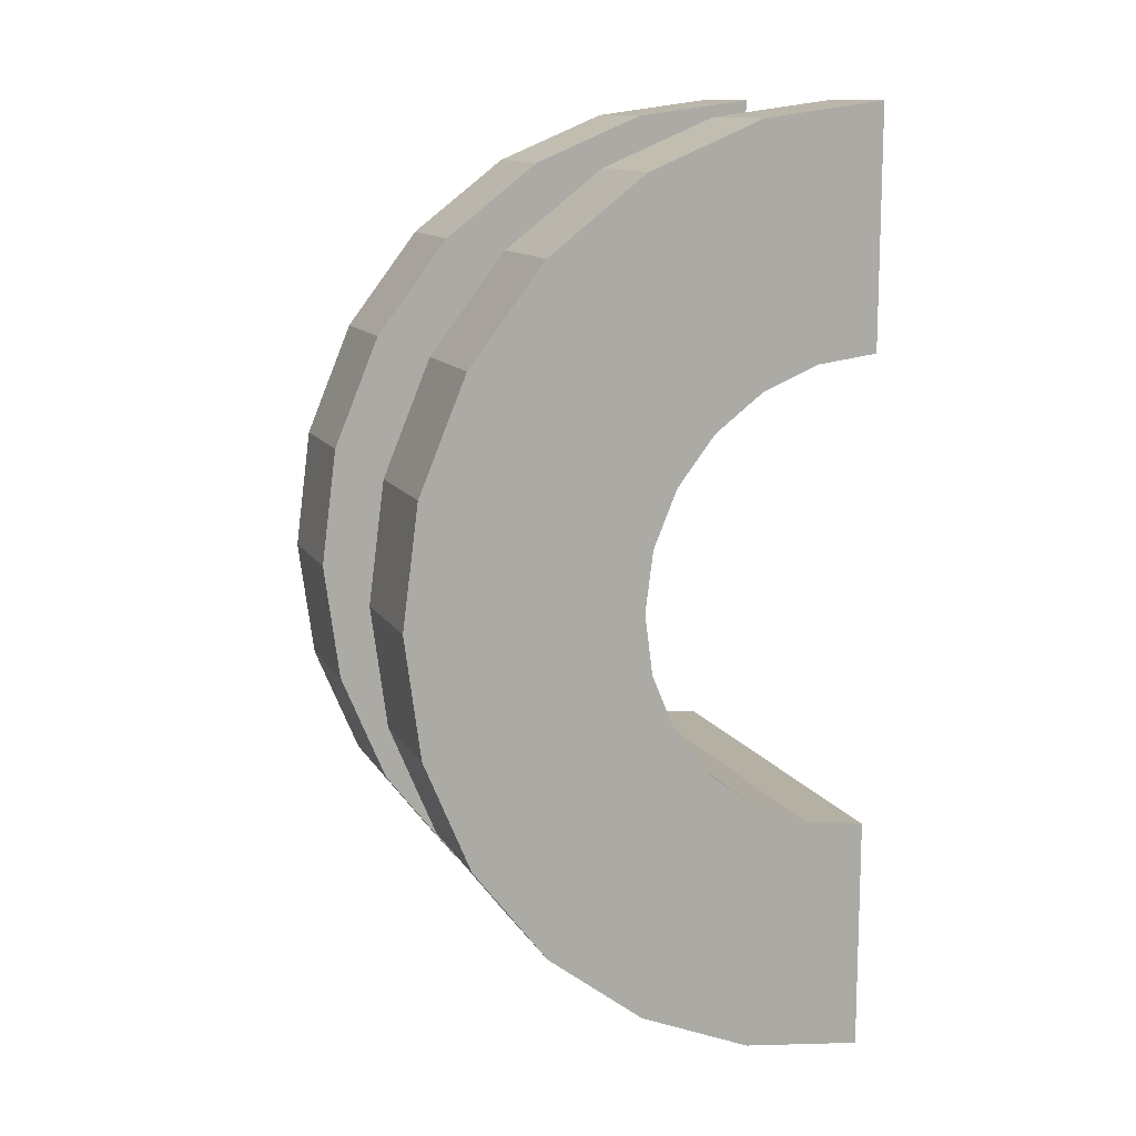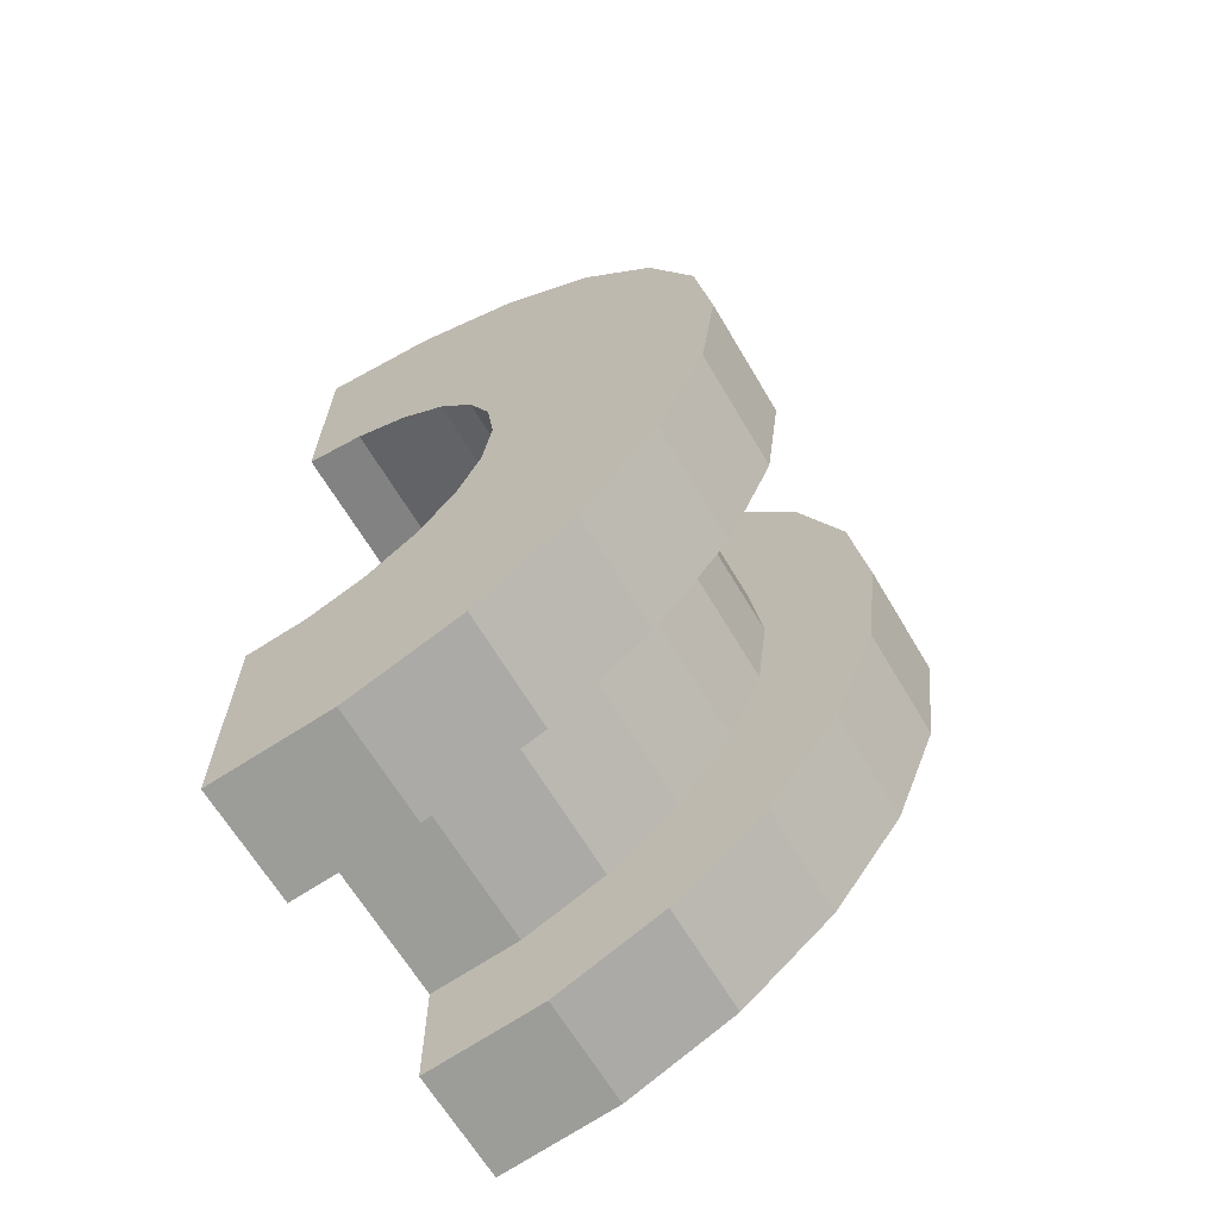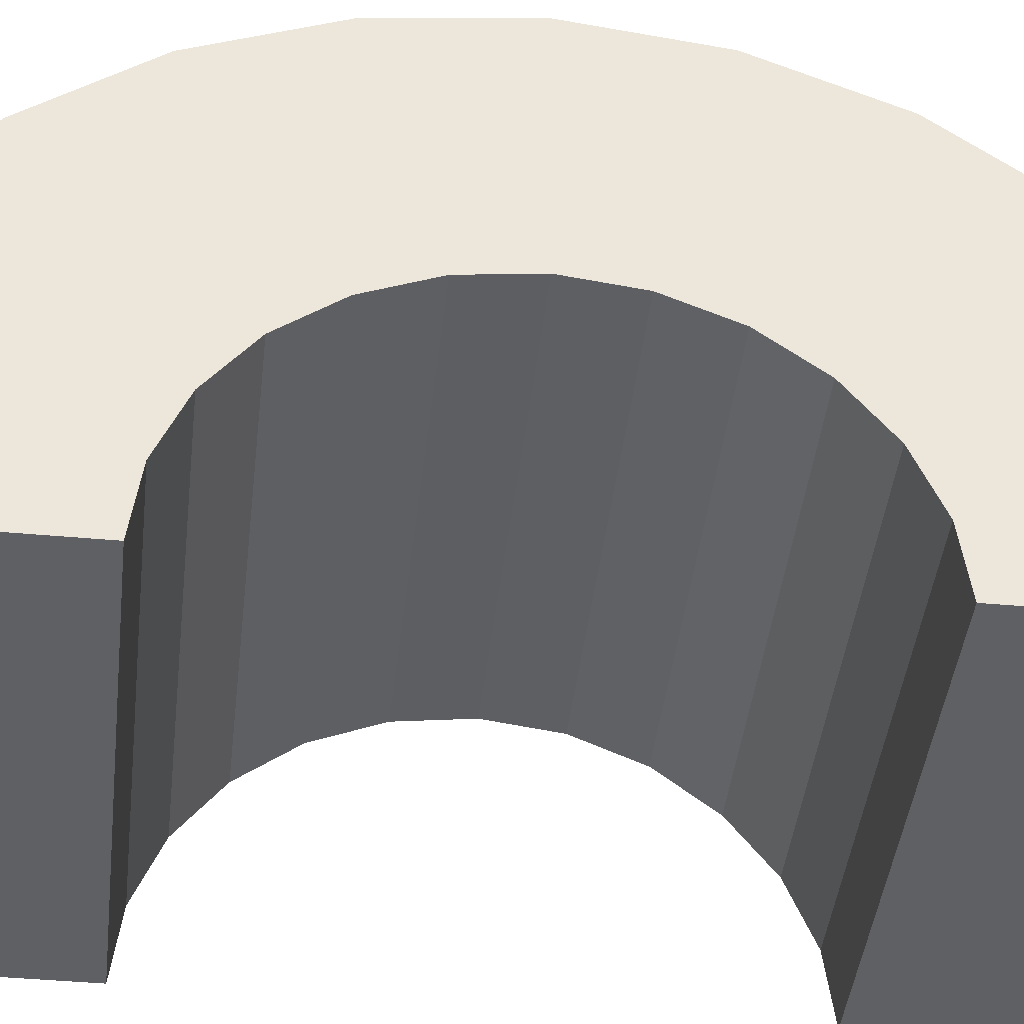
<metadata>
{"format":"obj","ext":"obj","renderer":"f3d","projection":"perspective","resolution":1024,"background":"white","views":[{"elev":12.4,"azim":70.1,"up":"+Y"},{"elev":-65.7,"azim":-59.3,"up":"+Y"},{"elev":-42.1,"azim":-96.3,"up":"+Z"}]}
</metadata>
<code>
v 7.708 0.7765 2.898
v 9.321 0 3
v 9.321 0.7765 2.898
v 9.321 0 3
v 7.708 0.7765 2.898
v 7.708 0 3
v 9.321 3 0
v 7.708 3 0
v 9.321 3 0
v 7.708 3 0
v 9.321 3 0
v 7.708 3 0
v 7.708 -2.898 0.7765
v 9.321 -3 0
v 9.321 -2.898 0.7765
v 9.321 -3 0
v 7.708 -2.898 0.7765
v 7.708 -3 0
v 9.321 2.598 1.5
v 7.708 2.121 2.121
v 9.321 2.121 2.121
v 7.708 2.121 2.121
v 9.321 2.598 1.5
v 7.708 2.598 1.5
v 7.708 2.121 2.121
v 9.321 1.5 2.598
v 9.321 2.121 2.121
v 9.321 1.5 2.598
v 7.708 2.121 2.121
v 7.708 1.5 2.598
v 9.321 2.898 0.7765
v 7.708 2.598 1.5
v 9.321 2.598 1.5
v 7.708 2.598 1.5
v 9.321 2.898 0.7765
v 7.708 2.898 0.7765
v 7.708 -2.598 1.5
v 9.321 -2.121 2.121
v 7.708 -2.121 2.121
v 9.321 -2.121 2.121
v 7.708 -2.598 1.5
v 9.321 -2.598 1.5
v 6.708 1.932 0.5176
v 6.708 3.864 1.035
v 6.708 4 0
v 6.708 3.864 1.035
v 6.708 1.932 0.5176
v 6.708 3.464 2
v 6.708 1.932 0.5176
v 6.708 4 0
v 6.708 2 0
v 6.708 1.732 1
v 6.708 3.464 2
v 6.708 1.932 0.5176
v 6.708 3.464 2
v 6.708 1.732 1
v 6.708 2.828 2.828
v 6.708 1.414 1.414
v 6.708 2.828 2.828
v 6.708 1.732 1
v 6.708 2.828 2.828
v 6.708 1.414 1.414
v 6.708 2 3.464
v 6.708 1 1.732
v 6.708 2 3.464
v 6.708 1.414 1.414
v 6.708 2 3.464
v 6.708 1 1.732
v 6.708 1.035 3.864
v 6.708 0.5176 1.932
v 6.708 1.035 3.864
v 6.708 1 1.732
v 6.708 0 2
v 6.708 1.035 3.864
v 6.708 0.5176 1.932
v 6.708 0 2
v 6.708 0 4
v 6.708 1.035 3.864
v 6.708 -0.5176 1.932
v 6.708 0 4
v 6.708 0 2
v 6.708 -1.035 3.864
v 6.708 -0.5176 1.932
v 6.708 -1 1.732
v 6.708 -0.5176 1.932
v 6.708 -1.035 3.864
v 6.708 0 4
v 6.708 -2 3.464
v 6.708 -1 1.732
v 6.708 -1.414 1.414
v 6.708 -2.828 2.828
v 6.708 -1.414 1.414
v 6.708 -1.732 1
v 6.708 -3.464 2
v 6.708 -1.732 1
v 6.708 -1.932 0.5176
v 6.708 -1 1.732
v 6.708 -2 3.464
v 6.708 -1.035 3.864
v 6.708 -3.864 1.035
v 6.708 -1.932 0.5176
v 6.708 -2 0
v 6.708 -1.414 1.414
v 6.708 -2.828 2.828
v 6.708 -2 3.464
v 6.708 -1.732 1
v 6.708 -3.464 2
v 6.708 -2.828 2.828
v 6.708 -1.932 0.5176
v 6.708 -3.864 1.035
v 6.708 -3.464 2
v 6.708 -3.864 1.035
v 6.708 -2 0
v 6.708 -4 0
v 7.708 1.5 2.598
v 9.321 0.7765 2.898
v 9.321 1.5 2.598
v 9.321 0.7765 2.898
v 7.708 1.5 2.598
v 7.708 0.7765 2.898
v 9.321 3 0
v 7.708 2.898 0.7765
v 9.321 2.898 0.7765
v 7.708 2.898 0.7765
v 9.321 3 0
v 7.708 3 0
v 7.708 -3 0
v 9.321 -3 0
v 7.708 -3 0
v 9.321 -3 0
v 7.708 -3 0
v 9.321 -3 0
v 7.708 -2.898 0.7765
v 9.321 -2.598 1.5
v 7.708 -2.598 1.5
v 9.321 -2.598 1.5
v 7.708 -2.898 0.7765
v 9.321 -2.898 0.7765
v 7.708 -1.5 2.598
v 9.321 -2.121 2.121
v 9.321 -1.5 2.598
v 9.321 -2.121 2.121
v 7.708 -1.5 2.598
v 7.708 -2.121 2.121
v 7.708 0 3
v 9.321 -0.7765 2.898
v 9.321 0 3
v 9.321 -0.7765 2.898
v 7.708 0 3
v 7.708 -0.7765 2.898
v 7.708 -0.7765 2.898
v 9.321 -1.5 2.598
v 9.321 -0.7765 2.898
v 9.321 -1.5 2.598
v 7.708 -0.7765 2.898
v 7.708 -1.5 2.598
v 6.708 0 2
v 10.32 0.5176 1.932
v 10.32 0 2
v 10.32 0.5176 1.932
v 6.708 0 2
v 6.708 0.5176 1.932
v 10.32 2 0
v 10.32 2 0
v 6.708 2 0
v 10.32 -2 0
v 6.708 -1.932 0.5176
v 10.32 -1.932 0.5176
v 6.708 -1.932 0.5176
v 10.32 -2 0
v 6.708 -2 0
v 10.32 -2 0
v 10.32 -2 0
v 6.708 -2 0
v 6.708 -1.414 1.414
v 10.32 -1 1.732
v 10.32 -1.414 1.414
v 10.32 -1 1.732
v 6.708 -1.414 1.414
v 6.708 -1 1.732
v 6.708 1.732 1
v 10.32 1.414 1.414
v 6.708 1.414 1.414
v 10.32 1.414 1.414
v 6.708 1.732 1
v 10.32 1.732 1
v 6.708 1.932 0.5176
v 10.32 2 0
v 10.32 1.932 0.5176
v 10.32 2 0
v 6.708 1.932 0.5176
v 6.708 2 0
v 6.708 -0.5176 1.932
v 10.32 0 2
v 10.32 -0.5176 1.932
v 10.32 0 2
v 6.708 -0.5176 1.932
v 6.708 0 2
v 6.708 1 1.732
v 10.32 1.414 1.414
v 10.32 1 1.732
v 10.32 1.414 1.414
v 6.708 1 1.732
v 6.708 1.414 1.414
v 6.708 0.5176 1.932
v 10.32 1 1.732
v 10.32 0.5176 1.932
v 10.32 1 1.732
v 6.708 0.5176 1.932
v 6.708 1 1.732
v 6.708 1.932 0.5176
v 10.32 1.732 1
v 6.708 1.732 1
v 10.32 1.732 1
v 6.708 1.932 0.5176
v 10.32 1.932 0.5176
v 10.32 -1.732 1
v 6.708 -1.414 1.414
v 10.32 -1.414 1.414
v 6.708 -1.414 1.414
v 10.32 -1.732 1
v 6.708 -1.732 1
v 6.708 -1 1.732
v 10.32 -0.5176 1.932
v 10.32 -1 1.732
v 10.32 -0.5176 1.932
v 6.708 -1 1.732
v 6.708 -0.5176 1.932
v 10.32 -1.932 0.5176
v 6.708 -1.732 1
v 10.32 -1.732 1
v 6.708 -1.732 1
v 10.32 -1.932 0.5176
v 6.708 -1.932 0.5176
v 6.708 2 3.464
v 7.708 1.035 3.864
v 7.708 2 3.464
v 7.708 1.035 3.864
v 6.708 2 3.464
v 6.708 1.035 3.864
v 6.708 -3.864 1.035
v 7.708 -3.464 2
v 6.708 -3.464 2
v 7.708 -3.464 2
v 6.708 -3.864 1.035
v 7.708 -3.864 1.035
v 7.708 4 0
v 6.708 4 0
v 7.708 4 0
v 7.708 3.864 1.035
v 6.708 3.464 2
v 7.708 3.464 2
v 6.708 3.464 2
v 7.708 3.864 1.035
v 6.708 3.864 1.035
v 7.708 3.464 2
v 6.708 2.828 2.828
v 7.708 2.828 2.828
v 6.708 2.828 2.828
v 7.708 3.464 2
v 6.708 3.464 2
v 6.708 -1.035 3.864
v 7.708 -2 3.464
v 7.708 -1.035 3.864
v 7.708 -2 3.464
v 6.708 -1.035 3.864
v 6.708 -2 3.464
v 6.708 -3.464 2
v 7.708 -2.828 2.828
v 6.708 -2.828 2.828
v 7.708 -2.828 2.828
v 6.708 -3.464 2
v 7.708 -3.464 2
v 6.708 1.035 3.864
v 7.708 0 4
v 7.708 1.035 3.864
v 7.708 0 4
v 6.708 1.035 3.864
v 6.708 0 4
v 6.708 2.828 2.828
v 7.708 2 3.464
v 7.708 2.828 2.828
v 7.708 2 3.464
v 6.708 2.828 2.828
v 6.708 2 3.464
v 7.708 4 0
v 6.708 3.864 1.035
v 7.708 3.864 1.035
v 6.708 3.864 1.035
v 7.708 4 0
v 6.708 4 0
v 7.708 -4 0
v 6.708 -4 0
v 7.708 -4 0
v 6.708 -3.864 1.035
v 7.708 -4 0
v 7.708 -3.864 1.035
v 7.708 -4 0
v 6.708 -3.864 1.035
v 6.708 -4 0
v 6.708 -2 3.464
v 7.708 -2.828 2.828
v 7.708 -2 3.464
v 7.708 -2.828 2.828
v 6.708 -2 3.464
v 6.708 -2.828 2.828
v 6.708 0 4
v 7.708 -1.035 3.864
v 7.708 0 4
v 7.708 -1.035 3.864
v 6.708 0 4
v 6.708 -1.035 3.864
v 7.708 3.864 1.035
v 7.708 2.898 0.7765
v 7.708 3 0
v 7.708 2.598 1.5
v 7.708 3.464 2
v 7.708 2.828 2.828
v 7.708 3.464 2
v 7.708 2.598 1.5
v 7.708 2.898 0.7765
v 7.708 2.828 2.828
v 7.708 2.121 2.121
v 7.708 2.598 1.5
v 7.708 2 3.464
v 7.708 2.121 2.121
v 7.708 2.828 2.828
v 7.708 2 3.464
v 7.708 1.5 2.598
v 7.708 2.121 2.121
v 7.708 1.035 3.864
v 7.708 1.5 2.598
v 7.708 2 3.464
v 7.708 1.035 3.864
v 7.708 0.7765 2.898
v 7.708 1.5 2.598
v 7.708 0 4
v 7.708 0.7765 2.898
v 7.708 1.035 3.864
v 7.708 0 4
v 7.708 0 3
v 7.708 0.7765 2.898
v 7.708 0 4
v 7.708 -0.7765 2.898
v 7.708 0 3
v 7.708 -1.035 3.864
v 7.708 -0.7765 2.898
v 7.708 0 4
v 7.708 -1.035 3.864
v 7.708 -1.5 2.598
v 7.708 -0.7765 2.898
v 7.708 -2 3.464
v 7.708 -1.5 2.598
v 7.708 -1.035 3.864
v 7.708 -2 3.464
v 7.708 -2.121 2.121
v 7.708 -1.5 2.598
v 7.708 -2.828 2.828
v 7.708 -2.121 2.121
v 7.708 -2 3.464
v 7.708 -2.121 2.121
v 7.708 -2.828 2.828
v 7.708 -2.598 1.5
v 7.708 -3.464 2
v 7.708 -2.598 1.5
v 7.708 -2.828 2.828
v 7.708 -2.598 1.5
v 7.708 -3.464 2
v 7.708 -2.898 0.7765
v 7.708 -3.864 1.035
v 7.708 -2.898 0.7765
v 7.708 -3.464 2
v 7.708 -2.898 0.7765
v 7.708 -3.864 1.035
v 7.708 -3 0
v 7.708 -4 0
v 7.708 -3 0
v 7.708 -3.864 1.035
v 7.708 -3 0
v 7.708 -4 0
v 7.708 -3 0
v 7.708 -3 0
v 7.708 -4 0
v 7.708 -4 0
v 7.708 3 0
v 7.708 4 0
v 7.708 3.864 1.035
v 7.708 2.898 0.7765
v 7.708 3.864 1.035
v 7.708 3.464 2
v 7.708 4 0
v 7.708 3 0
v 7.708 4 0
v 7.708 4 0
v 7.708 3 0
v 7.708 3 0
v 9.321 1.035 3.864
v 10.32 0 4
v 10.32 1.035 3.864
v 10.32 0 4
v 9.321 1.035 3.864
v 9.321 0 4
v 10.32 4 0
v 9.321 4 0
v 10.32 4 0
v 9.321 4 0
v 10.32 4 0
v 9.321 4 0
v 9.321 -3.864 1.035
v 10.32 -4 0
v 10.32 -3.864 1.035
v 10.32 -4 0
v 9.321 -3.864 1.035
v 9.321 -4 0
v 10.32 3.464 2
v 9.321 2.828 2.828
v 10.32 2.828 2.828
v 9.321 2.828 2.828
v 10.32 3.464 2
v 9.321 3.464 2
v 9.321 2.828 2.828
v 10.32 2 3.464
v 10.32 2.828 2.828
v 10.32 2 3.464
v 9.321 2.828 2.828
v 9.321 2 3.464
v 10.32 3.864 1.035
v 9.321 3.464 2
v 10.32 3.464 2
v 9.321 3.464 2
v 10.32 3.864 1.035
v 9.321 3.864 1.035
v 9.321 -3.464 2
v 10.32 -2.828 2.828
v 9.321 -2.828 2.828
v 10.32 -2.828 2.828
v 9.321 -3.464 2
v 10.32 -3.464 2
v 9.321 -4 0
v 9.321 -3 0
v 9.321 -3 0
v 9.321 -3 0
v 9.321 -3.864 1.035
v 9.321 -3.464 2
v 9.321 -4 0
v 9.321 -3 0
v 9.321 -4 0
v 9.321 -3 0
v 9.321 -4 0
v 9.321 -3.864 1.035
v 9.321 3 0
v 9.321 4 0
v 9.321 4 0
v 9.321 4 0
v 9.321 2.898 0.7765
v 9.321 3.864 1.035
v 9.321 3 0
v 9.321 4 0
v 9.321 3 0
v 9.321 4 0
v 9.321 3 0
v 9.321 2.898 0.7765
v 9.321 3.864 1.035
v 9.321 2.898 0.7765
v 9.321 3.464 2
v 9.321 2.598 1.5
v 9.321 3.464 2
v 9.321 2.898 0.7765
v 9.321 3.464 2
v 9.321 2.598 1.5
v 9.321 2.828 2.828
v 9.321 2.121 2.121
v 9.321 2.828 2.828
v 9.321 2.598 1.5
v 9.321 2.121 2.121
v 9.321 2 3.464
v 9.321 2.828 2.828
v 9.321 1.5 2.598
v 9.321 2 3.464
v 9.321 2.121 2.121
v 9.321 1.5 2.598
v 9.321 1.035 3.864
v 9.321 2 3.464
v 9.321 0.7765 2.898
v 9.321 1.035 3.864
v 9.321 1.5 2.598
v 9.321 0 3
v 9.321 1.035 3.864
v 9.321 0.7765 2.898
v 9.321 0 3
v 9.321 0 4
v 9.321 1.035 3.864
v 9.321 -0.7765 2.898
v 9.321 0 4
v 9.321 0 3
v 9.321 -0.7765 2.898
v 9.321 -1.035 3.864
v 9.321 0 4
v 9.321 -1.5 2.598
v 9.321 -1.035 3.864
v 9.321 -0.7765 2.898
v 9.321 -1.5 2.598
v 9.321 -2 3.464
v 9.321 -1.035 3.864
v 9.321 -2.121 2.121
v 9.321 -2 3.464
v 9.321 -1.5 2.598
v 9.321 -2.828 2.828
v 9.321 -2.121 2.121
v 9.321 -2.598 1.5
v 9.321 -2.121 2.121
v 9.321 -2.828 2.828
v 9.321 -2 3.464
v 9.321 -3.464 2
v 9.321 -2.598 1.5
v 9.321 -2.898 0.7765
v 9.321 -3.464 2
v 9.321 -2.898 0.7765
v 9.321 -3 0
v 9.321 -2.598 1.5
v 9.321 -3.464 2
v 9.321 -2.828 2.828
v 9.321 2 3.464
v 10.32 1.035 3.864
v 10.32 2 3.464
v 10.32 1.035 3.864
v 9.321 2 3.464
v 9.321 1.035 3.864
v 10.32 1.414 1.414
v 10.32 2.828 2.828
v 10.32 2 3.464
v 10.32 2.828 2.828
v 10.32 1.932 0.5176
v 10.32 2 0
v 10.32 2.828 2.828
v 10.32 1.732 1
v 10.32 1.932 0.5176
v 10.32 2.828 2.828
v 10.32 1.414 1.414
v 10.32 1.732 1
v 10.32 1 1.732
v 10.32 2 3.464
v 10.32 1.035 3.864
v 10.32 2 3.464
v 10.32 1 1.732
v 10.32 1.414 1.414
v 10.32 1.035 3.864
v 10.32 0.5176 1.932
v 10.32 1 1.732
v 10.32 0 4
v 10.32 0.5176 1.932
v 10.32 1.035 3.864
v 10.32 0 4
v 10.32 0 2
v 10.32 0.5176 1.932
v 10.32 0 4
v 10.32 -0.5176 1.932
v 10.32 0 2
v 10.32 -1.035 3.864
v 10.32 -0.5176 1.932
v 10.32 0 4
v 10.32 -0.5176 1.932
v 10.32 -1.035 3.864
v 10.32 -1 1.732
v 10.32 -2 3.464
v 10.32 -1 1.732
v 10.32 -1.035 3.864
v 10.32 -1 1.732
v 10.32 -2 3.464
v 10.32 -1.414 1.414
v 10.32 -2.828 2.828
v 10.32 -1.414 1.414
v 10.32 -2 3.464
v 10.32 -1.414 1.414
v 10.32 -2.828 2.828
v 10.32 -1.732 1
v 10.32 -3.464 2
v 10.32 -1.732 1
v 10.32 -2.828 2.828
v 10.32 -1.732 1
v 10.32 -3.464 2
v 10.32 -1.932 0.5176
v 10.32 -3.864 1.035
v 10.32 -1.932 0.5176
v 10.32 -3.464 2
v 10.32 -1.932 0.5176
v 10.32 -3.864 1.035
v 10.32 -2 0
v 10.32 -4 0
v 10.32 -2 0
v 10.32 -3.864 1.035
v 10.32 -2 0
v 10.32 -4 0
v 10.32 -2 0
v 10.32 -2 0
v 10.32 -4 0
v 10.32 -4 0
v 10.32 2 0
v 10.32 4 0
v 10.32 3.864 1.035
v 10.32 2 0
v 10.32 3.864 1.035
v 10.32 3.464 2
v 10.32 2 0
v 10.32 3.464 2
v 10.32 2.828 2.828
v 10.32 4 0
v 10.32 2 0
v 10.32 4 0
v 10.32 4 0
v 10.32 2 0
v 10.32 2 0
v 10.32 4 0
v 9.321 3.864 1.035
v 10.32 3.864 1.035
v 9.321 3.864 1.035
v 10.32 4 0
v 9.321 4 0
v 9.321 -4 0
v 10.32 -4 0
v 9.321 -4 0
v 10.32 -4 0
v 9.321 -4 0
v 10.32 -4 0
v 9.321 -3.864 1.035
v 10.32 -3.464 2
v 9.321 -3.464 2
v 10.32 -3.464 2
v 9.321 -3.864 1.035
v 10.32 -3.864 1.035
v 9.321 -2 3.464
v 10.32 -2.828 2.828
v 10.32 -2 3.464
v 10.32 -2.828 2.828
v 9.321 -2 3.464
v 9.321 -2.828 2.828
v 9.321 0 4
v 10.32 -1.035 3.864
v 10.32 0 4
v 10.32 -1.035 3.864
v 9.321 0 4
v 9.321 -1.035 3.864
v 9.321 -1.035 3.864
v 10.32 -2 3.464
v 10.32 -1.035 3.864
v 10.32 -2 3.464
v 9.321 -1.035 3.864
v 9.321 -2 3.464
v 10.32 2 0
v 9.321 3 0
v 10.32 4 0
v 10.32 2 0
v 7.708 3 0
v 9.321 3 0
v 6.708 2 0
v 7.708 3 0
v 10.32 2 0
v 6.708 4 0
v 7.708 3 0
v 6.708 2 0
v 7.708 3 0
v 6.708 4 0
v 7.708 4 0
v 10.32 4 0
v 9.321 3 0
v 9.321 4 0
v 7.708 -4 0
v 6.708 -4 0
v 7.708 -3 0
v 9.321 -3 0
v 10.32 -4 0
v 9.321 -4 0
v 10.32 -4 0
v 9.321 -3 0
v 10.32 -2 0
v 7.708 -3 0
v 10.32 -2 0
v 9.321 -3 0
v 7.708 -3 0
v 6.708 -2 0
v 10.32 -2 0
v 6.708 -2 0
v 7.708 -3 0
v 6.708 -4 0
f 1 2 3
f 4 5 6
f 7 8 9
f 10 11 12
f 13 14 15
f 16 17 18
f 19 20 21
f 22 23 24
f 25 26 27
f 28 29 30
f 31 32 33
f 34 35 36
f 37 38 39
f 40 41 42
f 43 44 45
f 46 47 48
f 49 50 51
f 52 53 54
f 55 56 57
f 58 59 60
f 61 62 63
f 64 65 66
f 67 68 69
f 70 71 72
f 73 74 75
f 76 77 78
f 79 80 81
f 82 83 84
f 85 86 87
f 88 89 90
f 91 92 93
f 94 95 96
f 97 98 99
f 100 101 102
f 103 104 105
f 106 107 108
f 109 110 111
f 112 113 114
f 115 116 117
f 118 119 120
f 121 122 123
f 124 125 126
f 127 128 129
f 130 131 132
f 133 134 135
f 136 137 138
f 139 140 141
f 142 143 144
f 145 146 147
f 148 149 150
f 151 152 153
f 154 155 156
f 157 158 159
f 160 161 162
f 163 164 165
f 166 167 168
f 169 170 171
f 172 173 174
f 175 176 177
f 178 179 180
f 181 182 183
f 184 185 186
f 187 188 189
f 190 191 192
f 193 194 195
f 196 197 198
f 199 200 201
f 202 203 204
f 205 206 207
f 208 209 210
f 211 212 213
f 214 215 216
f 217 218 219
f 220 221 222
f 223 224 225
f 226 227 228
f 229 230 231
f 232 233 234
f 235 236 237
f 238 239 240
f 241 242 243
f 244 245 246
f 247 248 249
f 250 251 252
f 253 254 255
f 256 257 258
f 259 260 261
f 262 263 264
f 265 266 267
f 268 269 270
f 271 272 273
f 274 275 276
f 277 278 279
f 280 281 282
f 283 284 285
f 286 287 288
f 289 290 291
f 292 293 294
f 295 296 297
f 298 299 300
f 301 302 303
f 304 305 306
f 307 308 309
f 310 311 312
f 313 314 315
f 316 317 318
f 319 320 321
f 322 323 324
f 325 326 327
f 328 329 330
f 331 332 333
f 334 335 336
f 337 338 339
f 340 341 342
f 343 344 345
f 346 347 348
f 349 350 351
f 352 353 354
f 355 356 357
f 358 359 360
f 361 362 363
f 364 365 366
f 367 368 369
f 370 371 372
f 373 374 375
f 376 377 378
f 379 380 381
f 382 383 384
f 385 386 387
f 388 389 390
f 391 392 393
f 394 395 396
f 397 398 399
f 400 401 402
f 403 404 405
f 406 407 408
f 409 410 411
f 412 413 414
f 415 416 417
f 418 419 420
f 421 422 423
f 424 425 426
f 427 428 429
f 430 431 432
f 433 434 435
f 436 437 438
f 439 440 441
f 442 443 444
f 445 446 447
f 448 449 450
f 451 452 453
f 454 455 456
f 457 458 459
f 460 461 462
f 463 464 465
f 466 467 468
f 469 470 471
f 472 473 474
f 475 476 477
f 478 479 480
f 481 482 483
f 484 485 486
f 487 488 489
f 490 491 492
f 493 494 495
f 496 497 498
f 499 500 501
f 502 503 504
f 505 506 507
f 508 509 510
f 511 512 513
f 514 515 516
f 517 518 519
f 520 521 522
f 523 524 525
f 526 527 528
f 529 530 531
f 532 533 534
f 535 536 537
f 538 539 540
f 541 542 543
f 544 545 546
f 547 548 549
f 550 551 552
f 553 554 555
f 556 557 558
f 559 560 561
f 562 563 564
f 565 566 567
f 568 569 570
f 571 572 573
f 574 575 576
f 577 578 579
f 580 581 582
f 583 584 585
f 586 587 588
f 589 590 591
f 592 593 594
f 595 596 597
f 598 599 600
f 601 602 603
f 604 605 606
f 607 608 609
f 610 611 612
f 613 614 615
f 616 617 618
f 619 620 621
f 622 623 624
f 625 626 627
f 628 629 630
f 631 632 633
f 634 635 636
f 637 638 639
f 640 641 642
f 643 644 645
f 646 647 648
f 649 650 651
f 652 653 654
f 655 656 657
f 658 659 660
f 661 662 663
f 664 665 666
f 667 668 669
f 670 671 672
f 673 674 675
f 676 677 678
f 679 680 681
f 682 683 684

</code>
